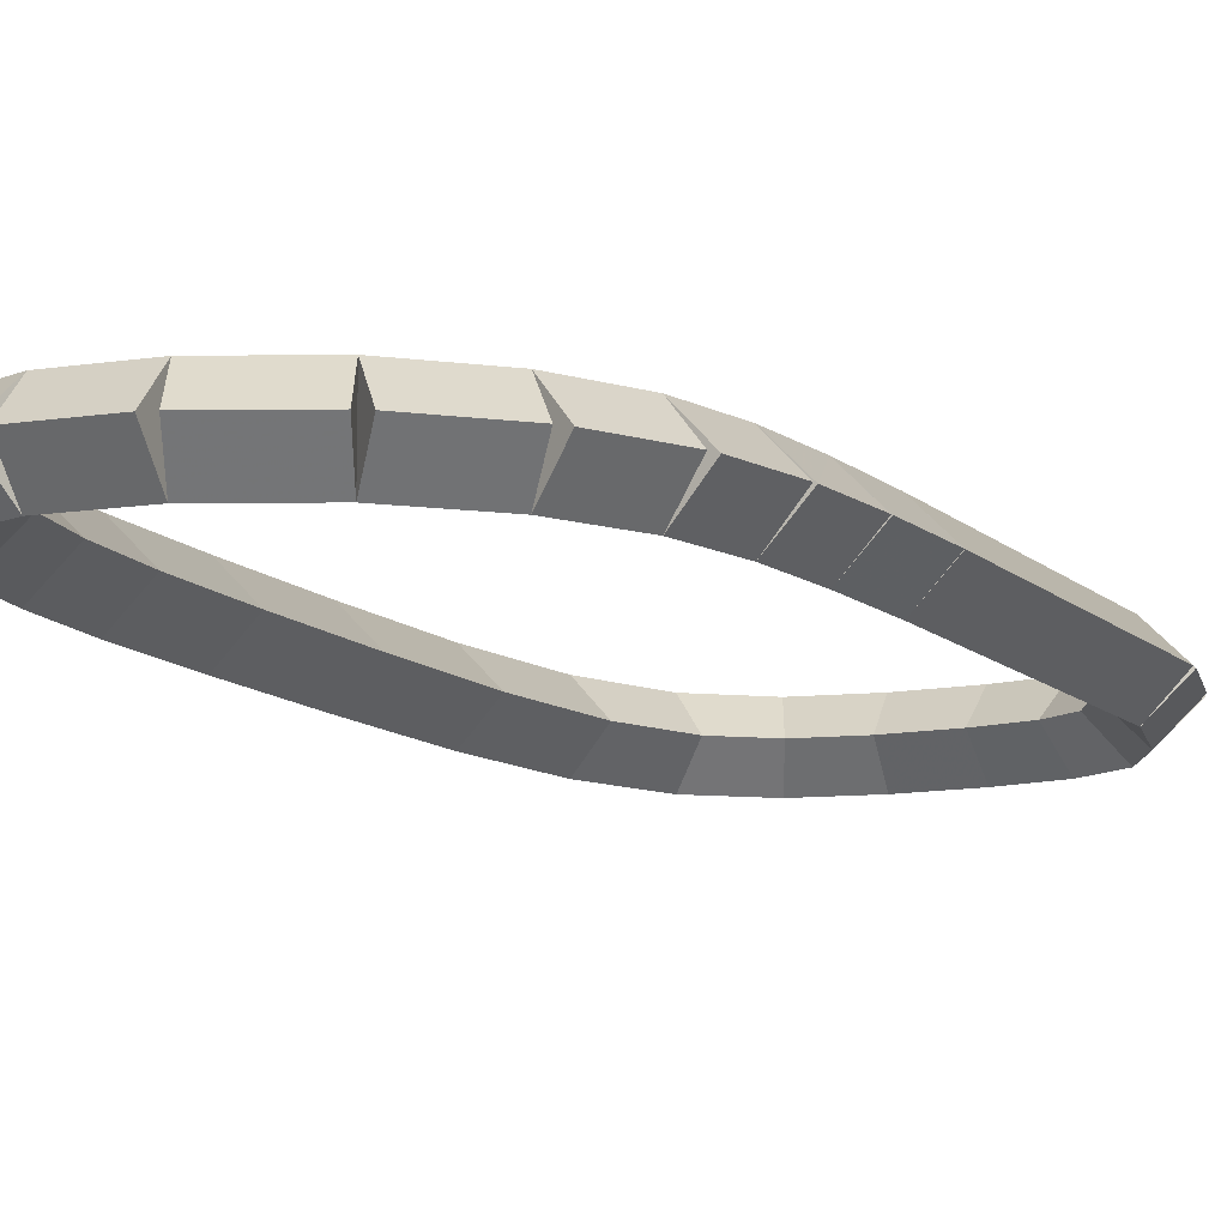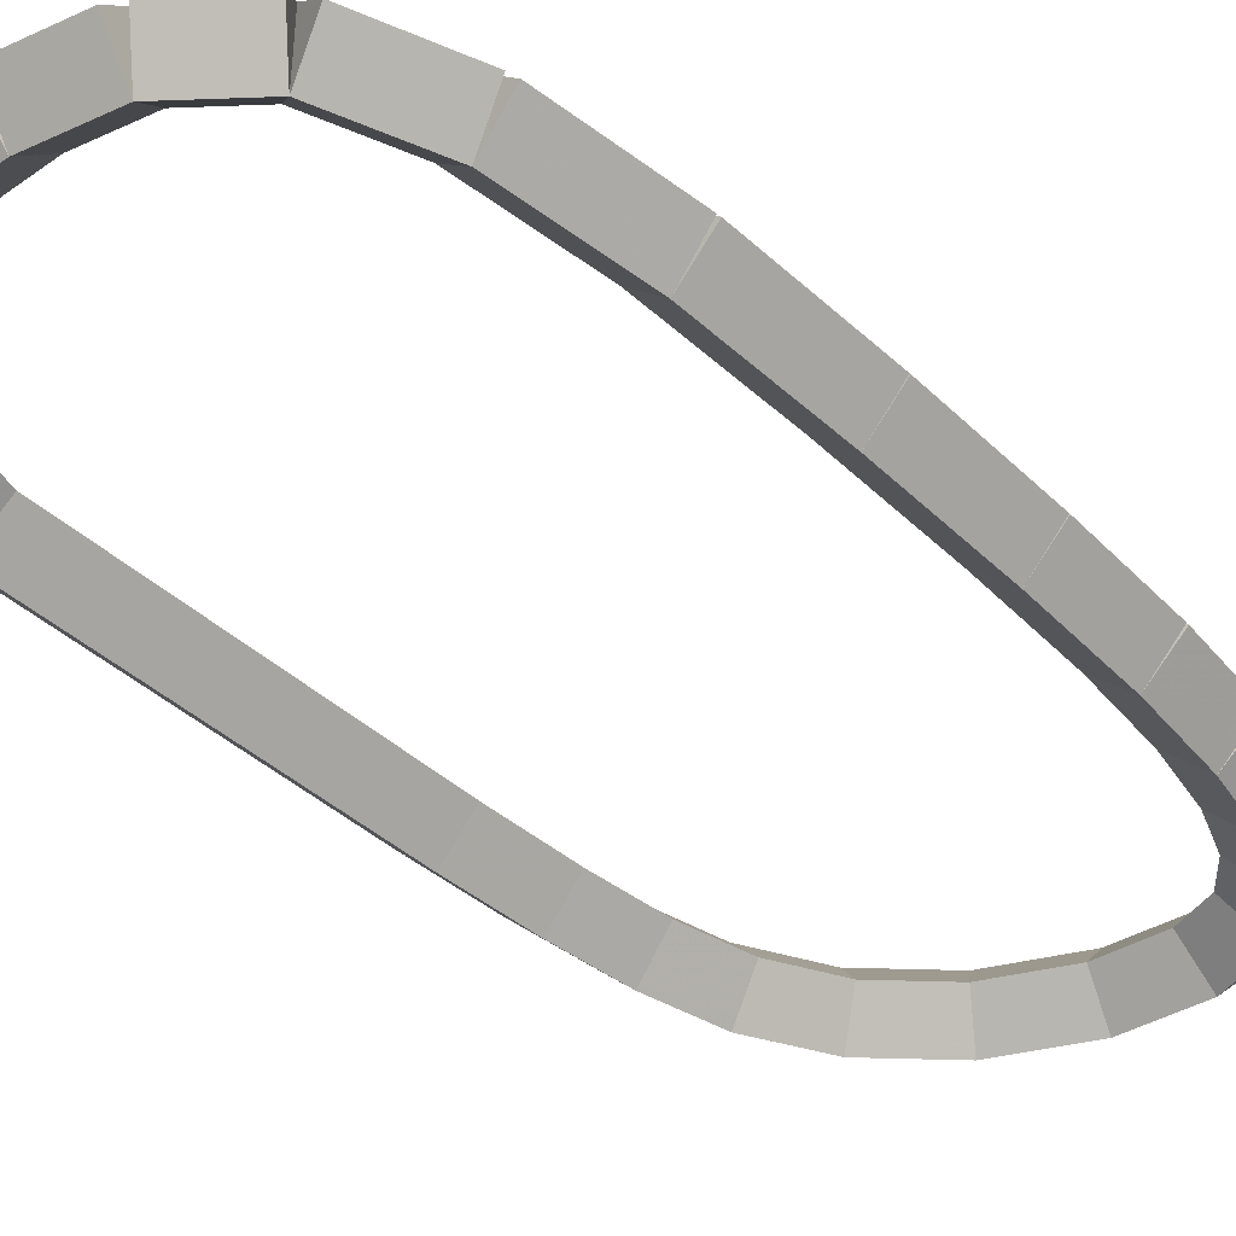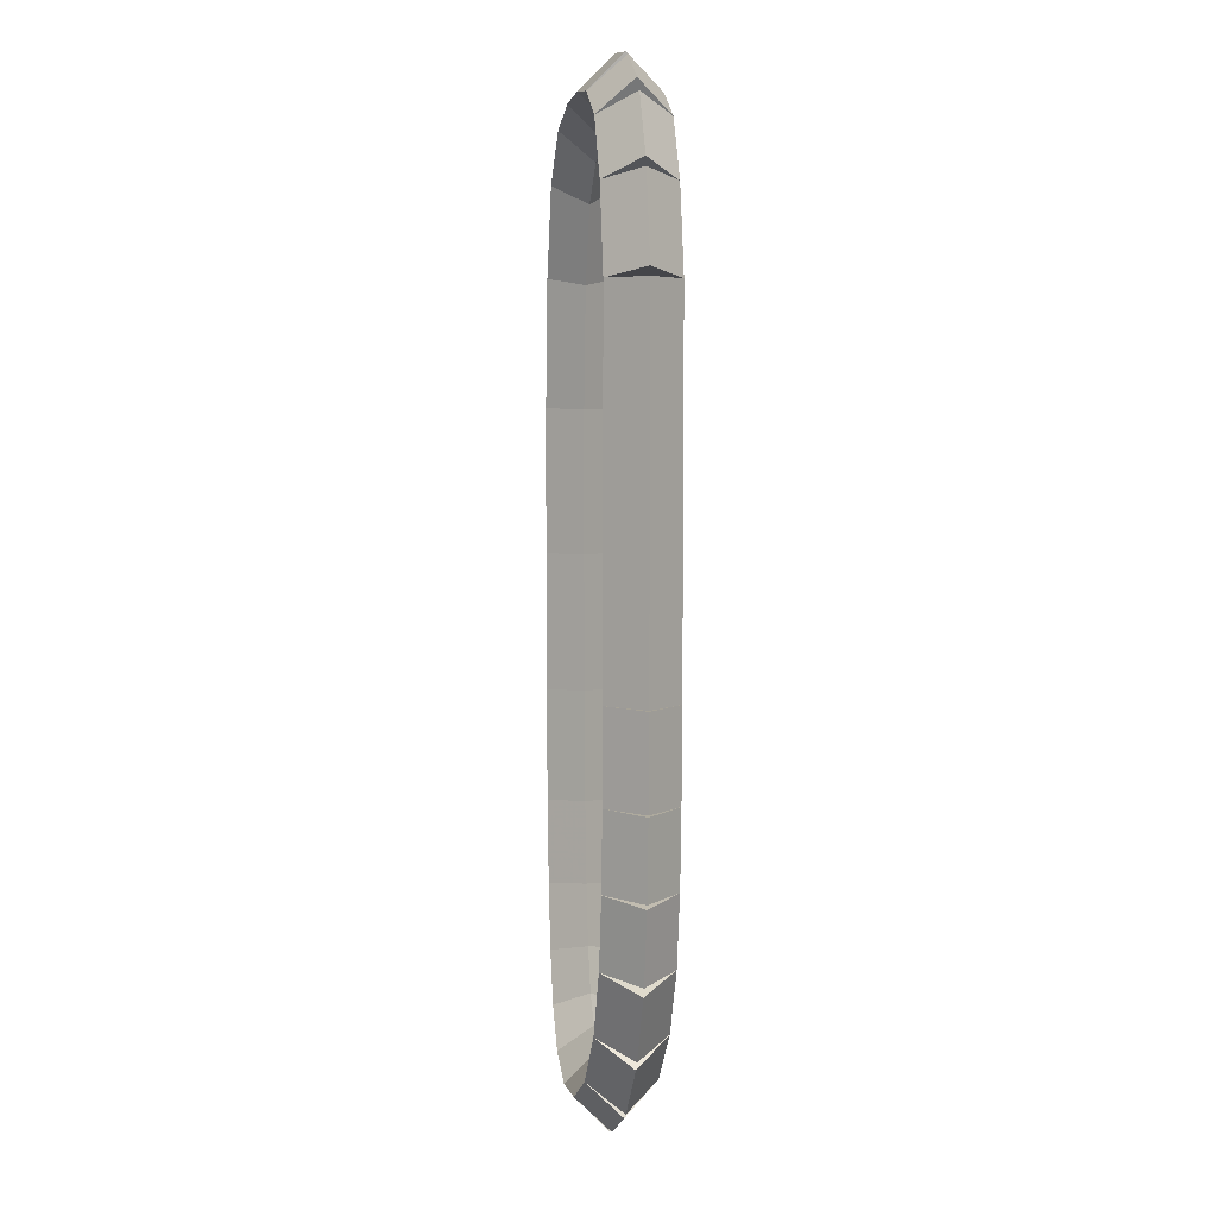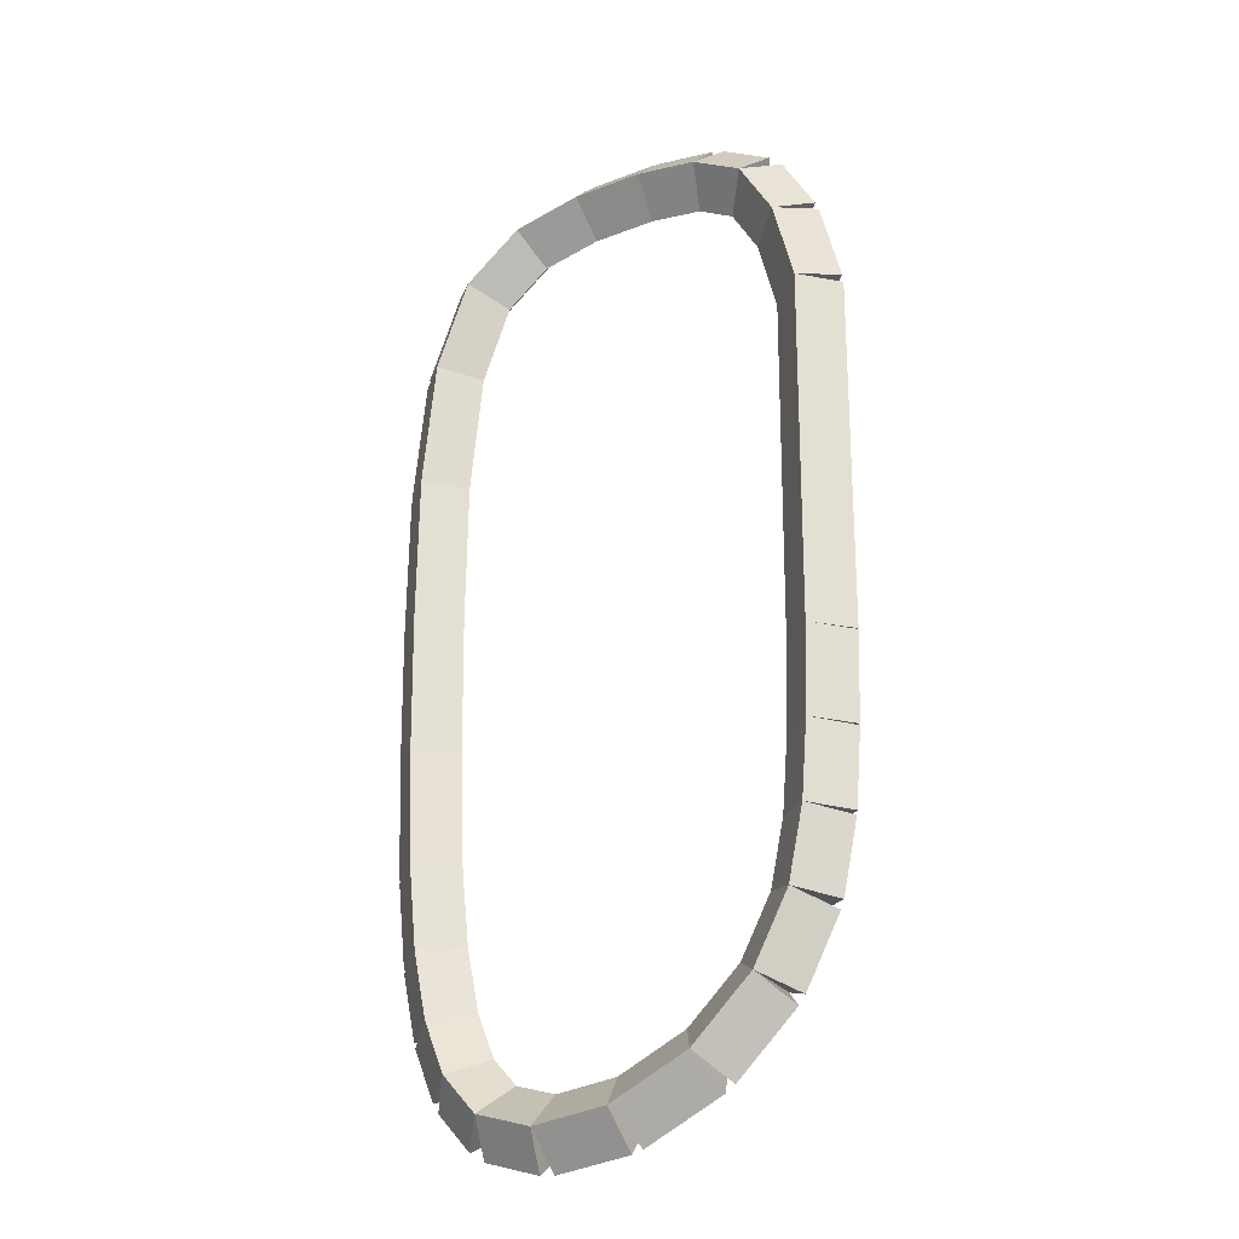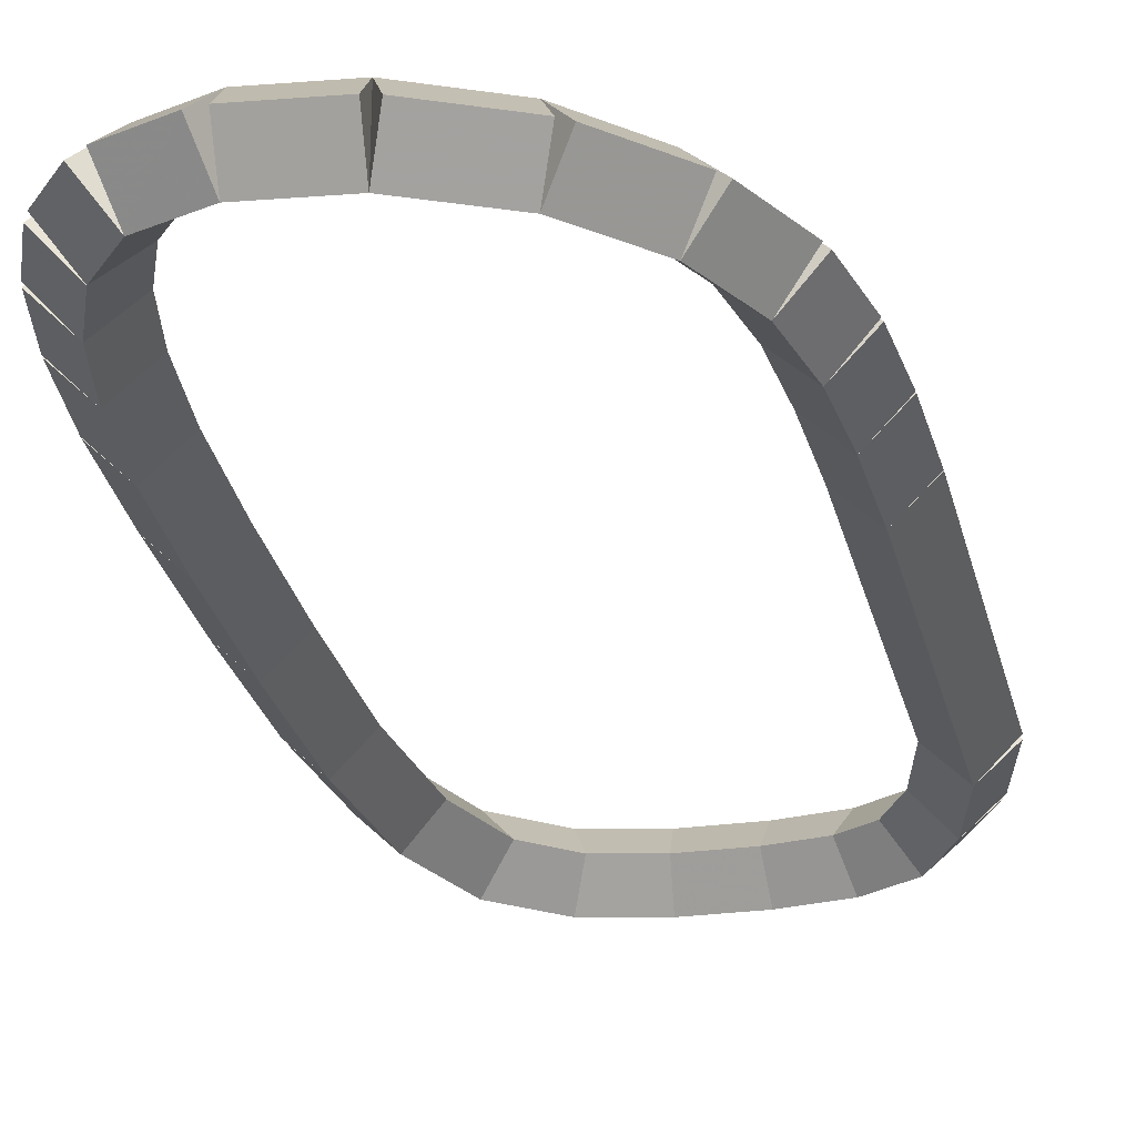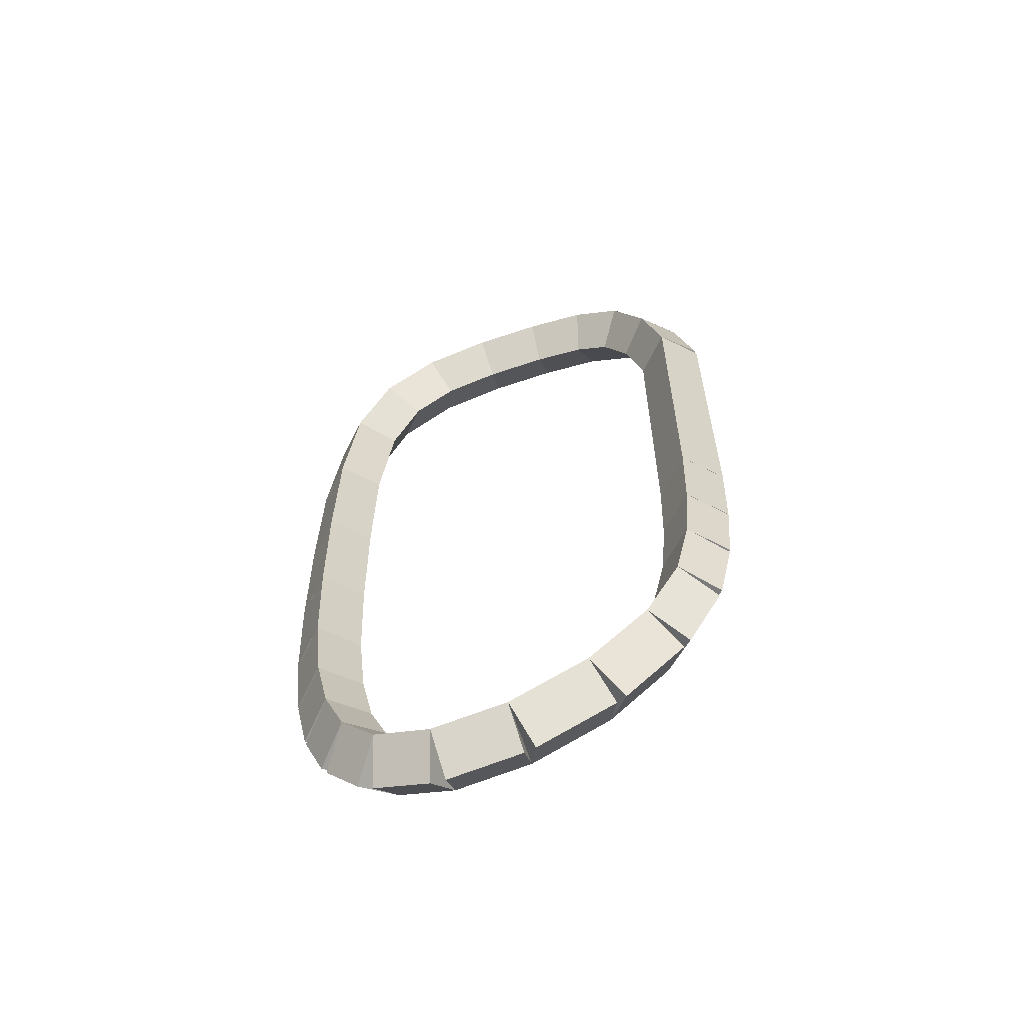
<metadata>
{"format":"obj","ext":"obj","renderer":"f3d","projection":"perspective","resolution":1024,"background":"white","views":[{"elev":-11.5,"azim":26.6,"up":"+Z"},{"elev":-41.5,"azim":-138.2,"up":"+Z"},{"elev":4.5,"azim":81.7,"up":"+Y"},{"elev":-27.1,"azim":29.2,"up":"+Y"},{"elev":-28.0,"azim":13.0,"up":"+Z"},{"elev":-64.3,"azim":18.3,"up":"+Y"}]}
</metadata>
<code>
g name
v 11.7 17.11 24.9
v 11.5 17.12 24.7
v 11.7 17.11 24.5
v 11.9 17.11 24.7
v 11.71 19.22 24.9
v 11.51 19.22 24.7
v 11.71 19.22 24.5
v 11.91 19.21 24.7
f 1 2 3 4
f 6 2 1 5
f 5 1 4 8
f 6 5 8 7
f 8 4 3 7
f 7 3 2 6
g name
v 11.68 16.6 24.9
v 11.48 16.6 24.7
v 11.68 16.6 24.5
v 11.88 16.59 24.7
v 11.7 17.11 24.9
v 11.5 17.12 24.7
v 11.7 17.11 24.5
v 11.9 17.11 24.7
f 9 10 11 12
f 14 10 9 13
f 13 9 12 16
f 14 13 16 15
f 16 12 11 15
f 15 11 10 14
g name
v 11.64 16.15 24.9
v 11.44 16.17 24.7
v 11.64 16.15 24.5
v 11.84 16.14 24.7
v 11.68 16.6 24.9
v 11.48 16.61 24.7
v 11.68 16.6 24.5
v 11.88 16.58 24.7
f 17 18 19 20
f 22 18 17 21
f 21 17 20 24
f 22 21 24 23
f 24 20 19 23
f 23 19 18 22
g name
v 11.56 15.74 24.9
v 11.36 15.78 24.7
v 11.56 15.74 24.5
v 11.75 15.7 24.7
v 11.64 16.15 24.9
v 11.45 16.2 24.7
v 11.64 16.15 24.5
v 11.84 16.11 24.7
f 25 26 27 28
f 30 26 25 29
f 29 25 28 32
f 30 29 32 31
f 32 28 27 31
f 31 27 26 30
g name
v 11.35 15.35 24.9
v 11.18 15.45 24.7
v 11.35 15.35 24.5
v 11.53 15.26 24.7
v 11.56 15.74 24.9
v 11.38 15.83 24.7
v 11.56 15.74 24.5
v 11.73 15.65 24.7
f 33 34 35 36
f 38 34 33 37
f 37 33 36 40
f 38 37 40 39
f 40 36 35 39
f 39 35 34 38
g name
v 11.01 15.02 24.9
v 10.87 15.17 24.7
v 11.01 15.02 24.5
v 11.15 14.88 24.7
v 11.35 15.35 24.9
v 11.21 15.5 24.7
v 11.35 15.35 24.5
v 11.49 15.21 24.7
f 41 42 43 44
f 46 42 41 45
f 45 41 44 48
f 46 45 48 47
f 48 44 43 47
f 47 43 42 46
g name
v 10.57 14.81 24.9
v 10.48 14.99 24.7
v 10.57 14.81 24.5
v 10.65 14.63 24.7
v 11.01 15.02 24.9
v 10.93 15.2 24.7
v 11.01 15.02 24.5
v 11.1 14.84 24.7
f 49 50 51 52
f 54 50 49 53
f 53 49 52 56
f 54 53 56 55
f 56 52 51 55
f 55 51 50 54
g name
v 10.14 14.76 24.9
v 10.12 14.96 24.7
v 10.14 14.76 24.5
v 10.16 14.56 24.7
v 10.57 14.81 24.9
v 10.54 15.01 24.7
v 10.57 14.81 24.5
v 10.59 14.61 24.7
f 57 58 59 60
f 62 58 57 61
f 61 57 60 64
f 62 61 64 63
f 64 60 59 63
f 63 59 58 62
g name
v 9.818 14.87 24.9
v 9.88 15.06 24.7
v 9.818 14.87 24.5
v 9.757 14.68 24.7
v 10.14 14.76 24.9
v 10.2 14.95 24.7
v 10.14 14.76 24.5
v 10.08 14.57 24.7
f 65 66 67 68
f 70 66 65 69
f 69 65 68 72
f 70 69 72 71
f 72 68 67 71
f 71 67 66 70
g name
v 9.623 15.09 24.9
v 9.774 15.22 24.7
v 9.623 15.09 24.5
v 9.473 14.96 24.7
v 9.818 14.87 24.9
v 9.969 15 24.7
v 9.818 14.87 24.5
v 9.668 14.74 24.7
f 73 74 75 76
f 78 74 73 77
f 77 73 76 80
f 78 77 80 79
f 80 76 75 79
f 79 75 74 78
g name
v 9.503 15.39 24.9
v 9.689 15.47 24.7
v 9.503 15.39 24.5
v 9.317 15.32 24.7
v 9.623 15.09 24.9
v 9.809 15.17 24.7
v 9.623 15.09 24.5
v 9.438 15.02 24.7
f 81 82 83 84
f 86 82 81 85
f 85 81 84 88
f 86 85 88 87
f 88 84 83 87
f 87 83 82 86
g name
v 9.423 15.78 24.9
v 9.619 15.82 24.7
v 9.423 15.78 24.5
v 9.228 15.74 24.7
v 9.503 15.39 24.9
v 9.699 15.43 24.7
v 9.503 15.39 24.5
v 9.307 15.35 24.7
f 89 90 91 92
f 94 90 89 93
f 93 89 92 96
f 94 93 96 95
f 96 92 91 95
f 95 91 90 94
g name
v 9.371 16.28 24.9
v 9.569 16.3 24.7
v 9.371 16.28 24.5
v 9.172 16.25 24.7
v 9.423 15.78 24.9
v 9.622 15.8 24.7
v 9.423 15.78 24.5
v 9.225 15.76 24.7
f 97 98 99 100
f 102 98 97 101
f 101 97 100 104
f 102 101 104 103
f 104 100 99 103
f 103 99 98 102
g name
v 9.342 16.94 24.9
v 9.542 16.94 24.7
v 9.342 16.94 24.5
v 9.142 16.93 24.7
v 9.371 16.28 24.9
v 9.57 16.28 24.7
v 9.371 16.28 24.5
v 9.171 16.27 24.7
f 105 106 107 108
f 110 106 105 109
f 109 105 108 112
f 110 109 112 111
f 112 108 107 111
f 111 107 106 110
g name
v 9.328 17.75 24.9
v 9.528 17.75 24.7
v 9.328 17.75 24.5
v 9.128 17.74 24.7
v 9.342 16.94 24.9
v 9.542 16.94 24.7
v 9.342 16.94 24.5
v 9.142 16.93 24.7
f 113 114 115 116
f 118 114 113 117
f 117 113 116 120
f 118 117 120 119
f 120 116 115 119
f 119 115 114 118
g name
v 9.336 18.6 24.9
v 9.536 18.6 24.7
v 9.336 18.6 24.5
v 9.136 18.61 24.7
v 9.328 17.75 24.9
v 9.528 17.74 24.7
v 9.328 17.75 24.5
v 9.128 17.75 24.7
f 121 122 123 124
f 126 122 121 125
f 125 121 124 128
f 126 125 128 127
f 128 124 123 127
f 127 123 122 126
g name
v 9.412 19.35 24.9
v 9.611 19.33 24.7
v 9.412 19.35 24.5
v 9.213 19.37 24.7
v 9.336 18.6 24.9
v 9.535 18.58 24.7
v 9.336 18.6 24.5
v 9.137 18.62 24.7
f 129 130 131 132
f 134 130 129 133
f 133 129 132 136
f 134 133 136 135
f 136 132 131 135
f 135 131 130 134
g name
v 9.608 19.87 24.9
v 9.795 19.8 24.7
v 9.608 19.87 24.5
v 9.42 19.94 24.7
v 9.412 19.35 24.9
v 9.6 19.28 24.7
v 9.412 19.35 24.5
v 9.225 19.42 24.7
f 137 138 139 140
f 142 138 137 141
f 141 137 140 144
f 142 141 144 143
f 144 140 139 143
f 143 139 138 142
g name
v 9.94 20.14 24.9
v 10.07 19.99 24.7
v 9.94 20.14 24.5
v 9.813 20.3 24.7
v 9.608 19.87 24.9
v 9.734 19.72 24.7
v 9.608 19.87 24.5
v 9.481 20.03 24.7
f 145 146 147 148
f 150 146 145 149
f 149 145 148 152
f 150 149 152 151
f 152 148 147 151
f 151 147 146 150
g name
v 10.34 20.24 24.9
v 10.39 20.04 24.7
v 10.34 20.24 24.5
v 10.3 20.43 24.7
v 9.94 20.14 24.9
v 9.984 19.95 24.7
v 9.94 20.14 24.5
v 9.895 20.34 24.7
f 153 154 155 156
f 158 154 153 157
f 157 153 156 160
f 158 157 160 159
f 160 156 155 159
f 159 155 154 158
g name
v 10.75 20.25 24.9
v 10.76 20.05 24.7
v 10.75 20.25 24.5
v 10.75 20.45 24.7
v 10.34 20.24 24.9
v 10.35 20.04 24.7
v 10.34 20.24 24.5
v 10.34 20.44 24.7
f 161 162 163 164
f 166 162 161 165
f 165 161 164 168
f 166 165 168 167
f 168 164 163 167
f 167 163 162 166
g name
v 11.11 20.2 24.9
v 11.09 20 24.7
v 11.11 20.2 24.5
v 11.14 20.4 24.7
v 10.75 20.25 24.9
v 10.73 20.05 24.7
v 10.75 20.25 24.5
v 10.78 20.44 24.7
f 169 170 171 172
f 174 170 169 173
f 173 169 172 176
f 174 173 176 175
f 176 172 171 175
f 175 171 170 174
g name
v 11.4 20.04 24.9
v 11.31 19.86 24.7
v 11.4 20.04 24.5
v 11.5 20.22 24.7
v 11.11 20.2 24.9
v 11.02 20.02 24.7
v 11.11 20.2 24.5
v 11.21 20.37 24.7
f 177 178 179 180
f 182 178 177 181
f 181 177 180 184
f 182 181 184 183
f 184 180 179 183
f 183 179 178 182
g name
v 11.6 19.7 24.9
v 11.42 19.6 24.7
v 11.6 19.7 24.5
v 11.77 19.8 24.7
v 11.4 20.04 24.9
v 11.23 19.94 24.7
v 11.4 20.04 24.5
v 11.58 20.14 24.7
f 185 186 187 188
f 190 186 185 189
f 189 185 188 192
f 190 189 192 191
f 192 188 187 191
f 191 187 186 190
g name
v 11.71 19.22 24.9
v 11.52 19.17 24.7
v 11.71 19.22 24.5
v 11.91 19.26 24.7
v 11.6 19.7 24.9
v 11.4 19.65 24.7
v 11.6 19.7 24.5
v 11.79 19.75 24.7
f 193 194 195 196
f 198 194 193 197
f 197 193 196 200
f 198 197 200 199
f 200 196 195 199
f 199 195 194 198

</code>
